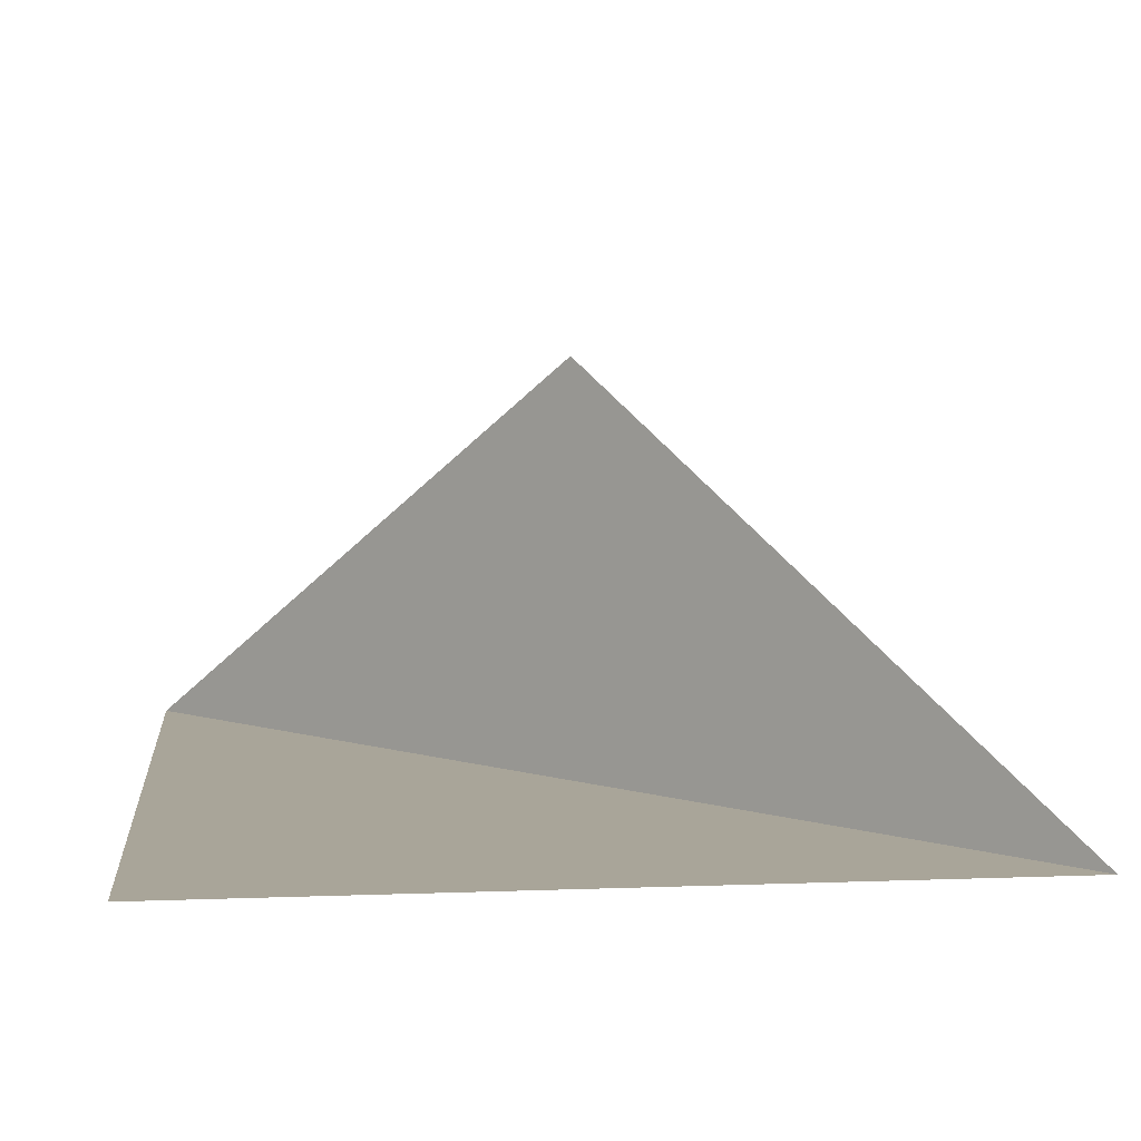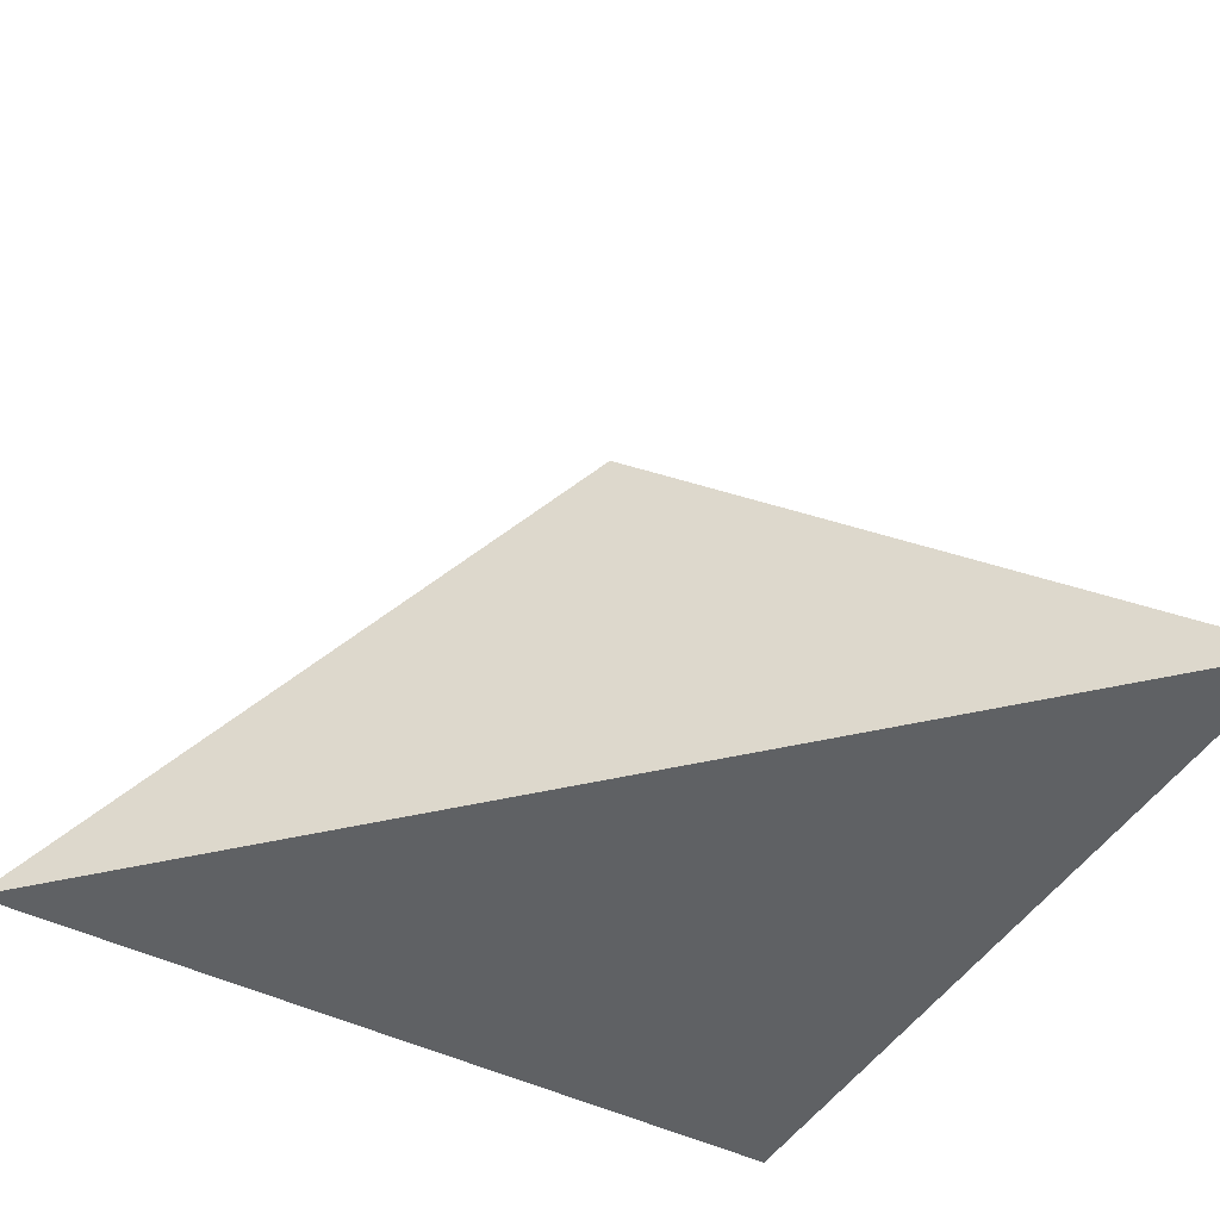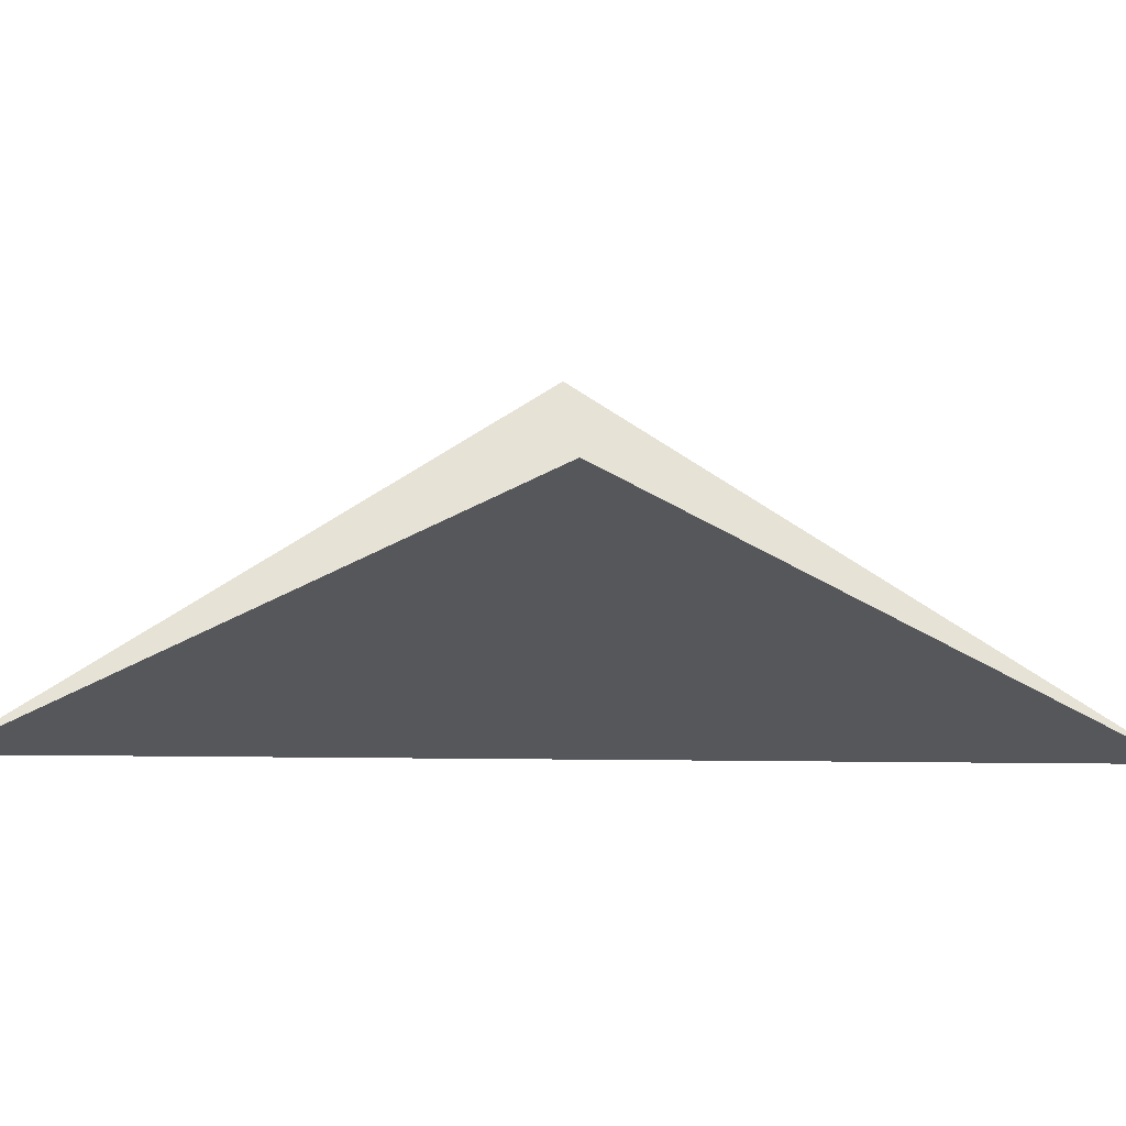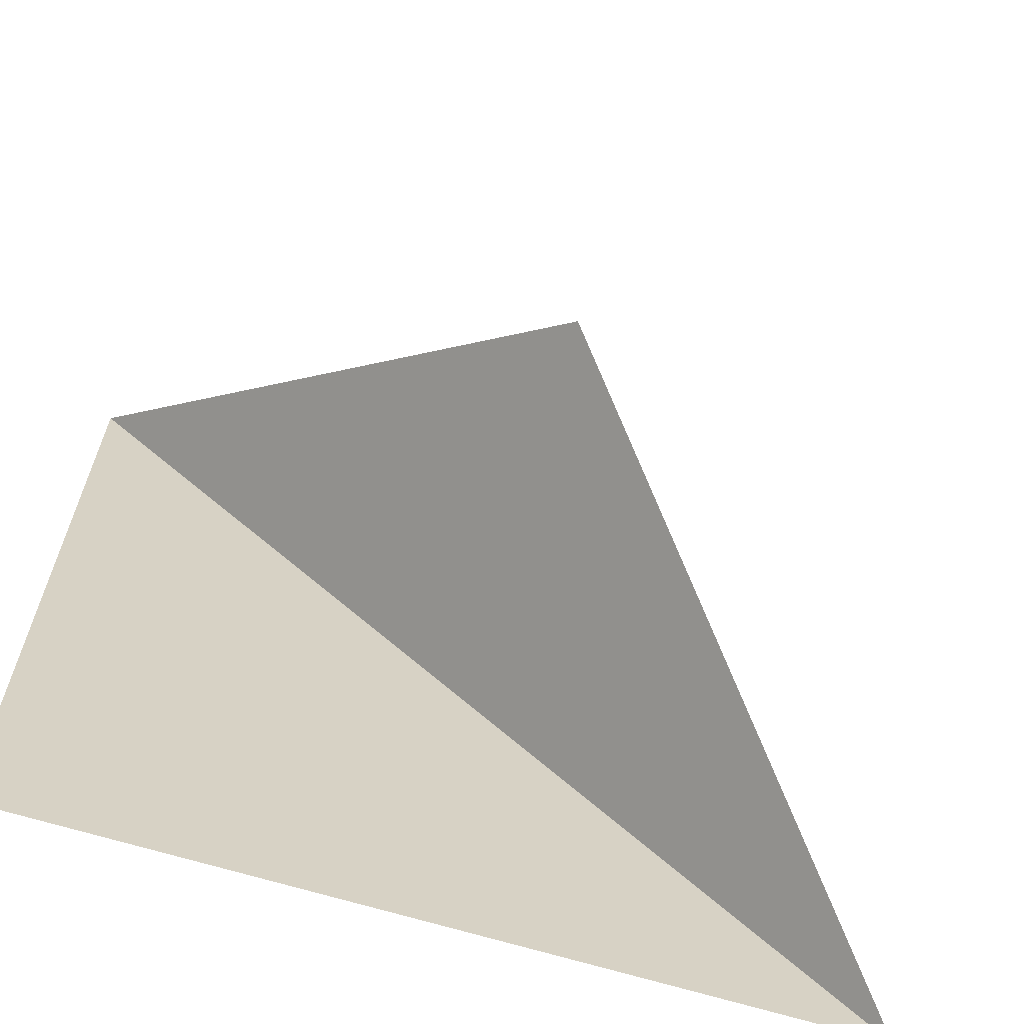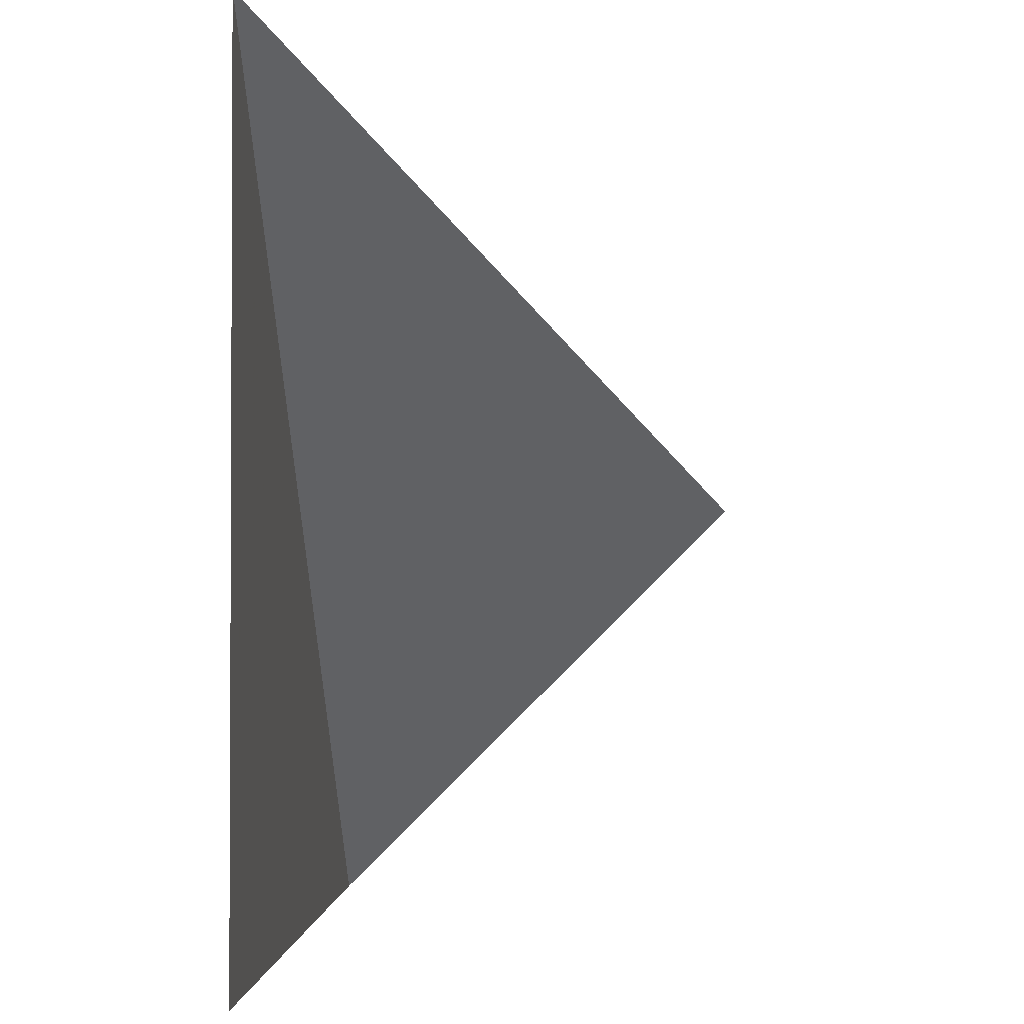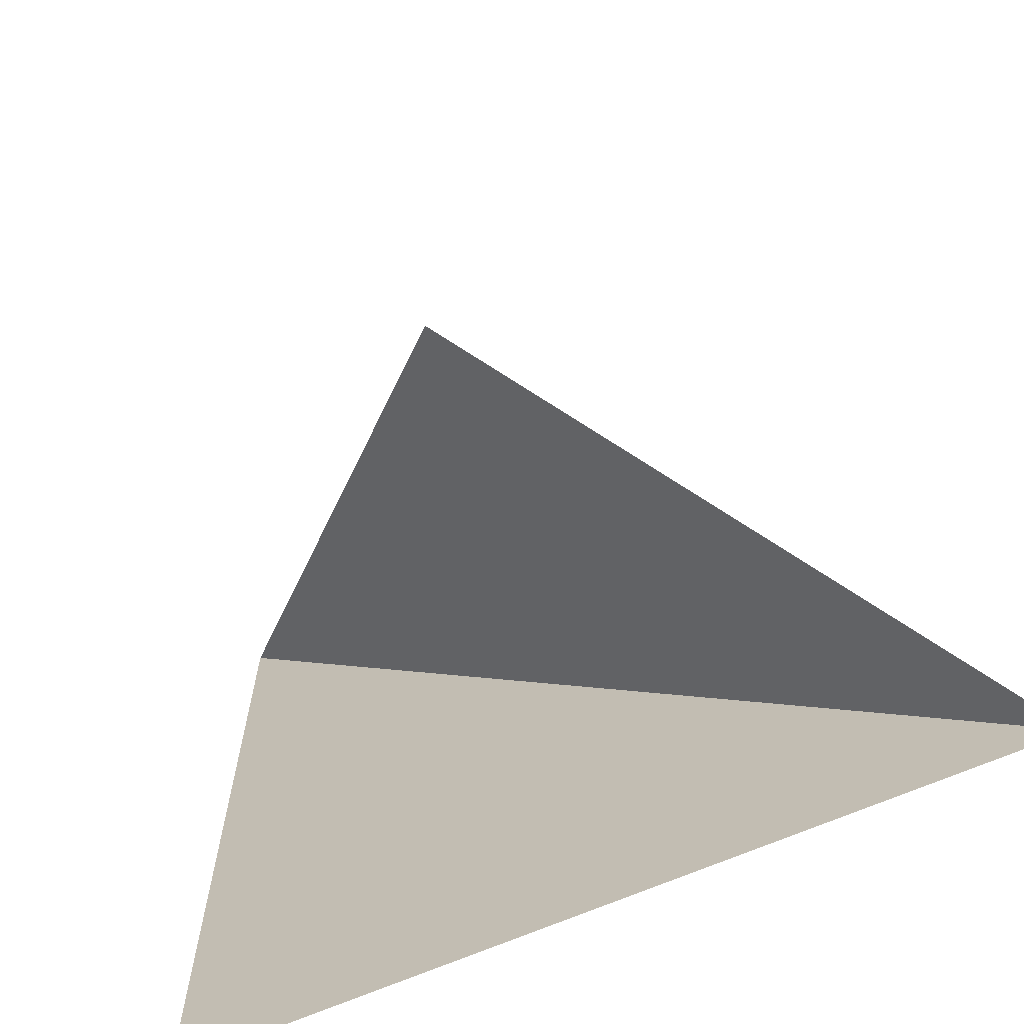
<metadata>
{"format":"obj","ext":"obj","renderer":"f3d","projection":"perspective","resolution":1024,"background":"white","views":[{"elev":7.4,"azim":-6.0,"up":"+Z"},{"elev":-46.1,"azim":150.2,"up":"+Z"},{"elev":-26.6,"azim":-46.2,"up":"+Z"},{"elev":-65.2,"azim":-17.4,"up":"+Y"},{"elev":-1.7,"azim":-87.1,"up":"+Y"},{"elev":-67.9,"azim":23.4,"up":"+Y"}]}
</metadata>
<code>
v 0 0 0.5
v 0.5 -0.5 0
v -0.5 0.5 0
v -0.5 -0.5 0
f 1 2 3
f 3 2 4

</code>
